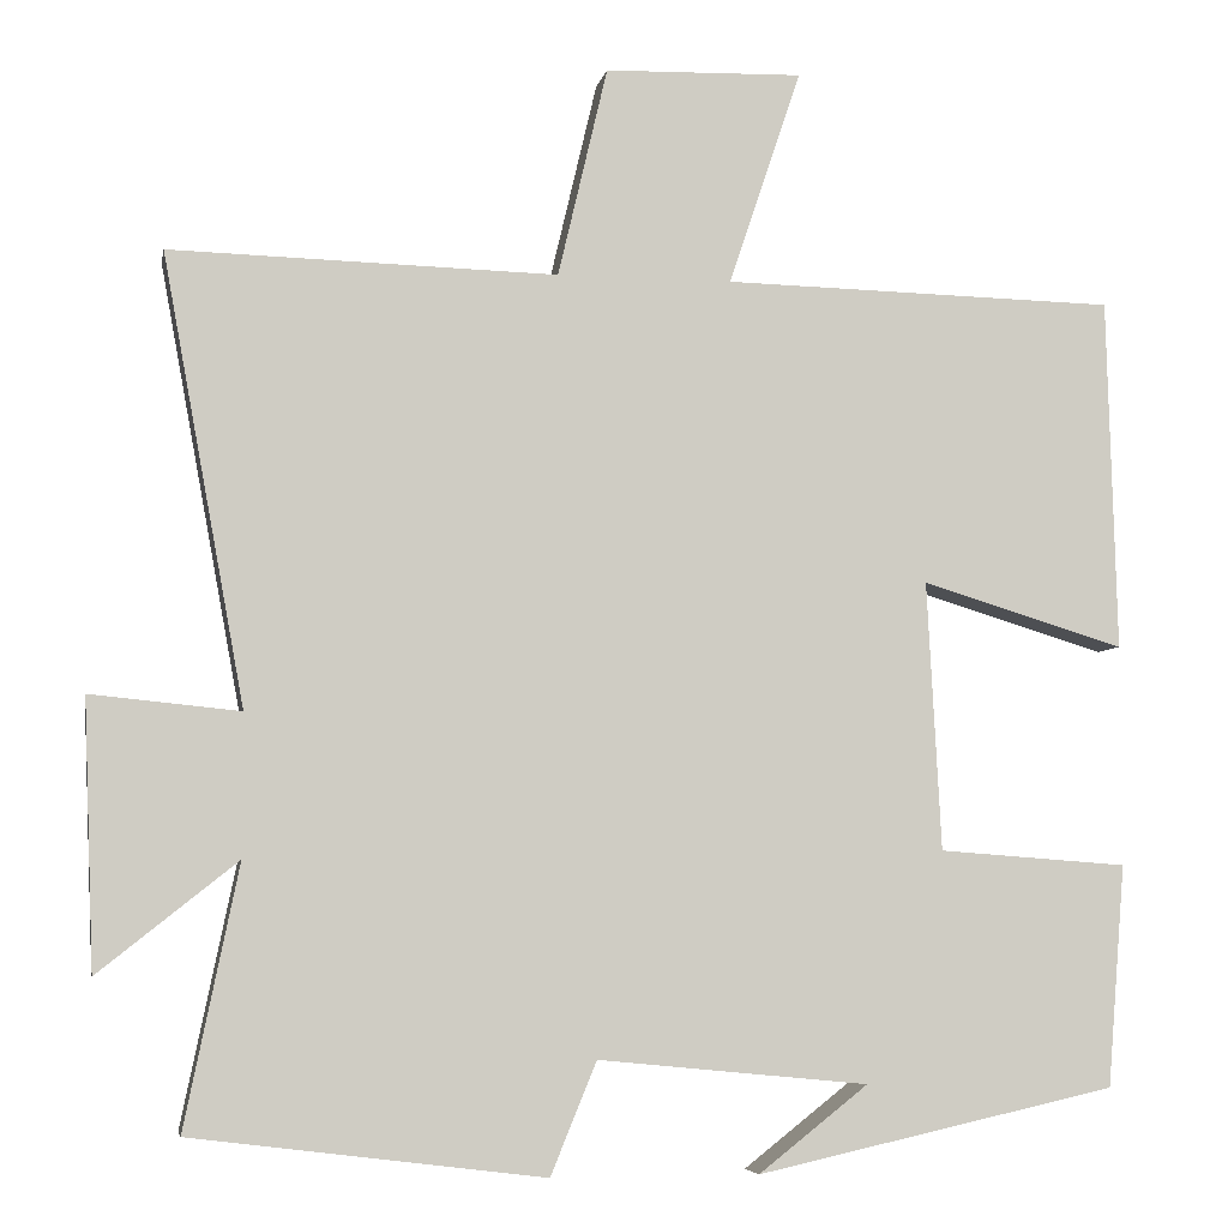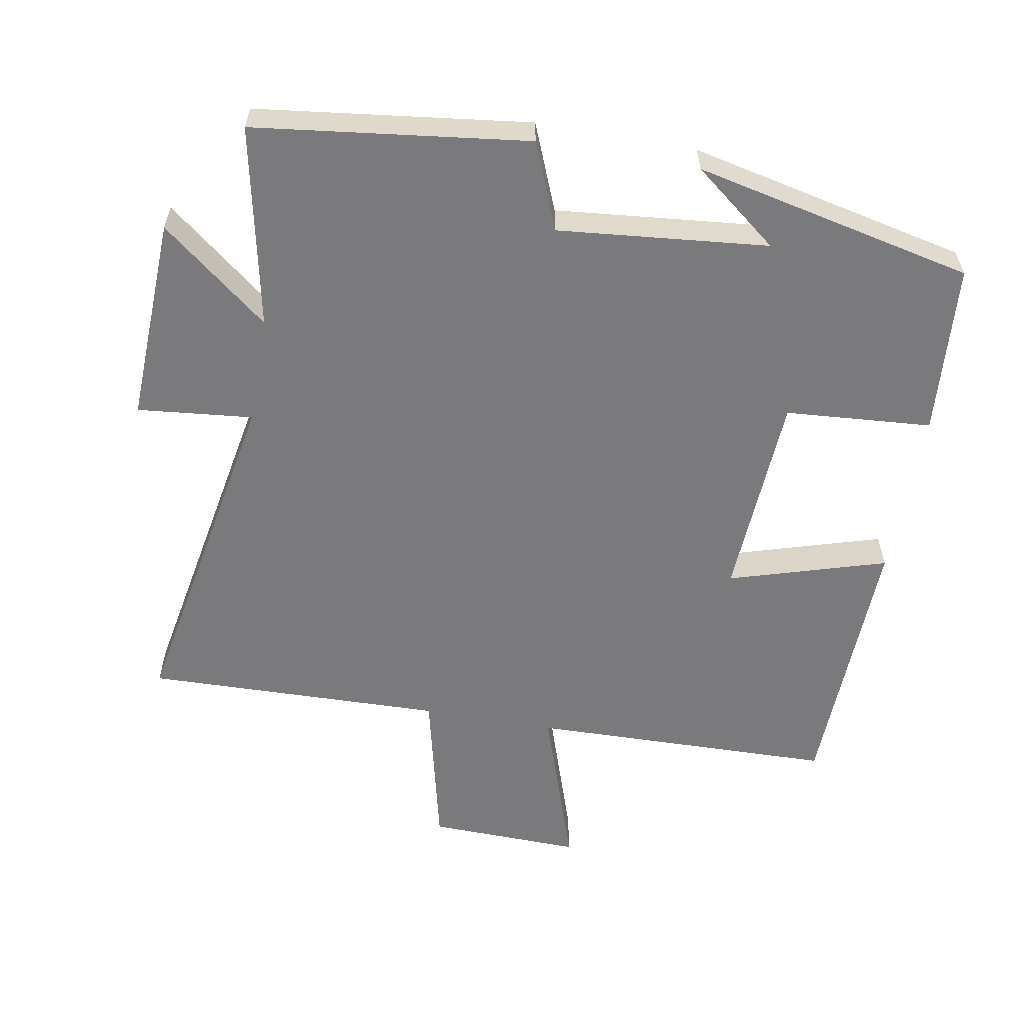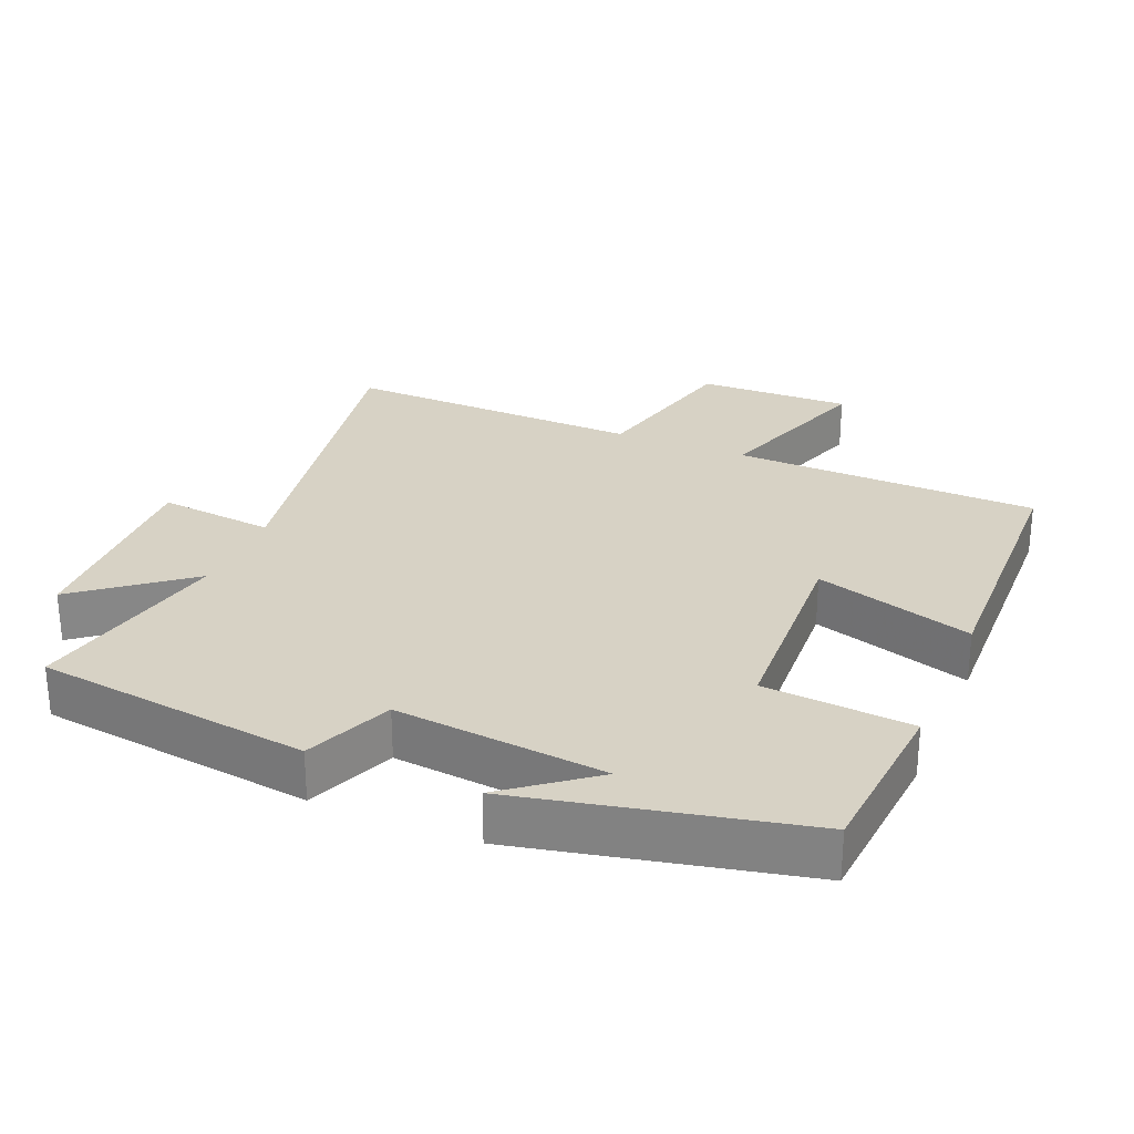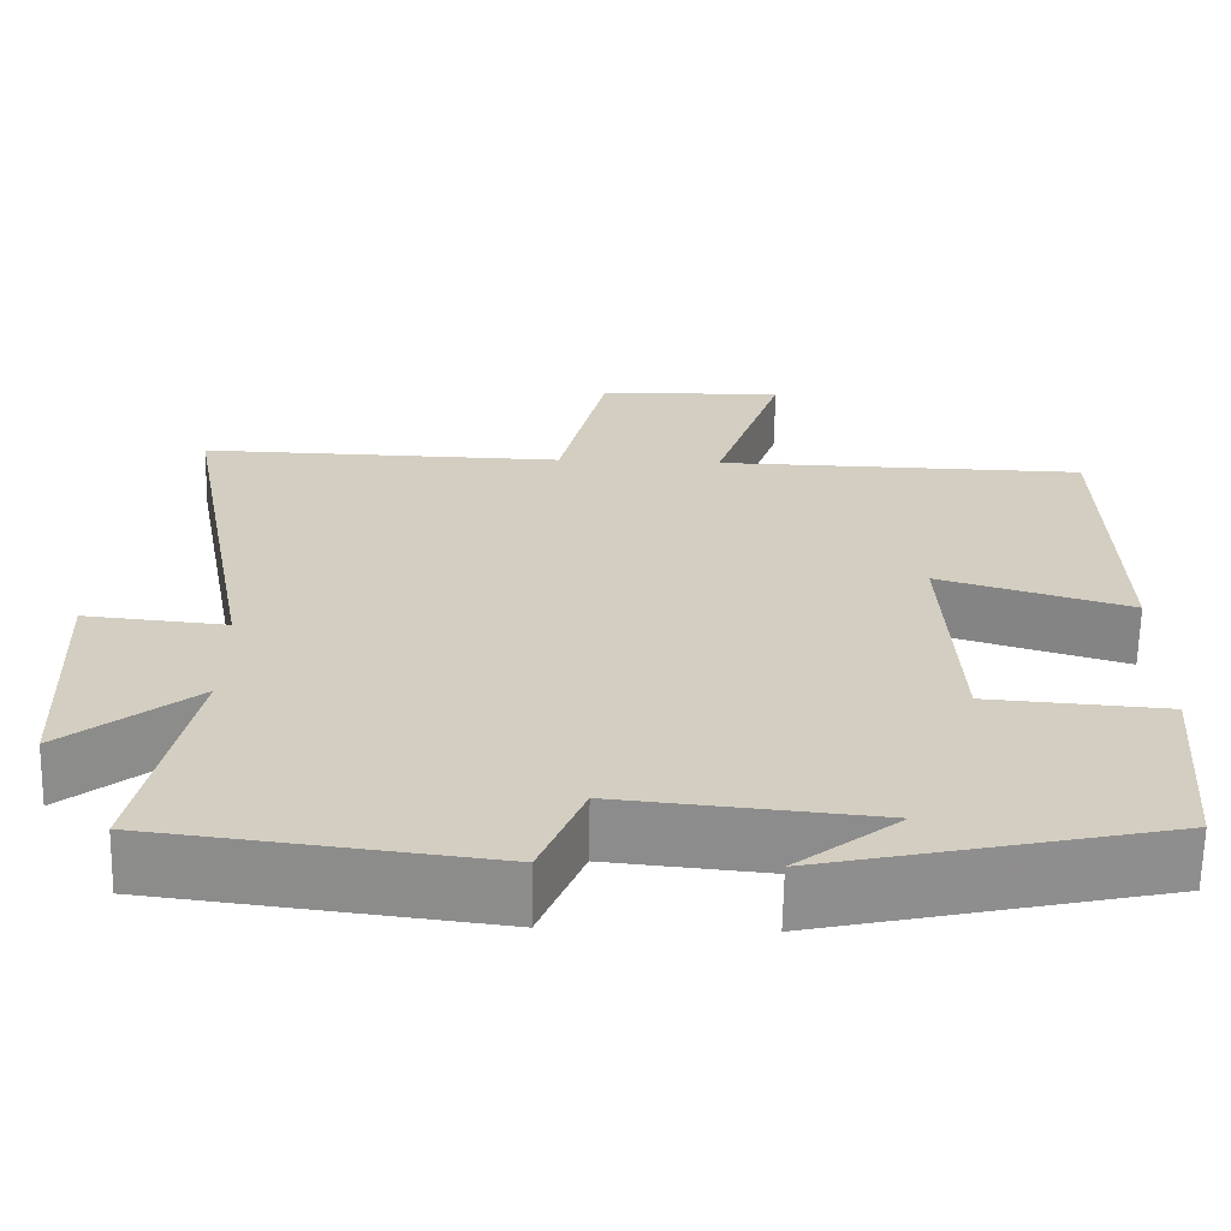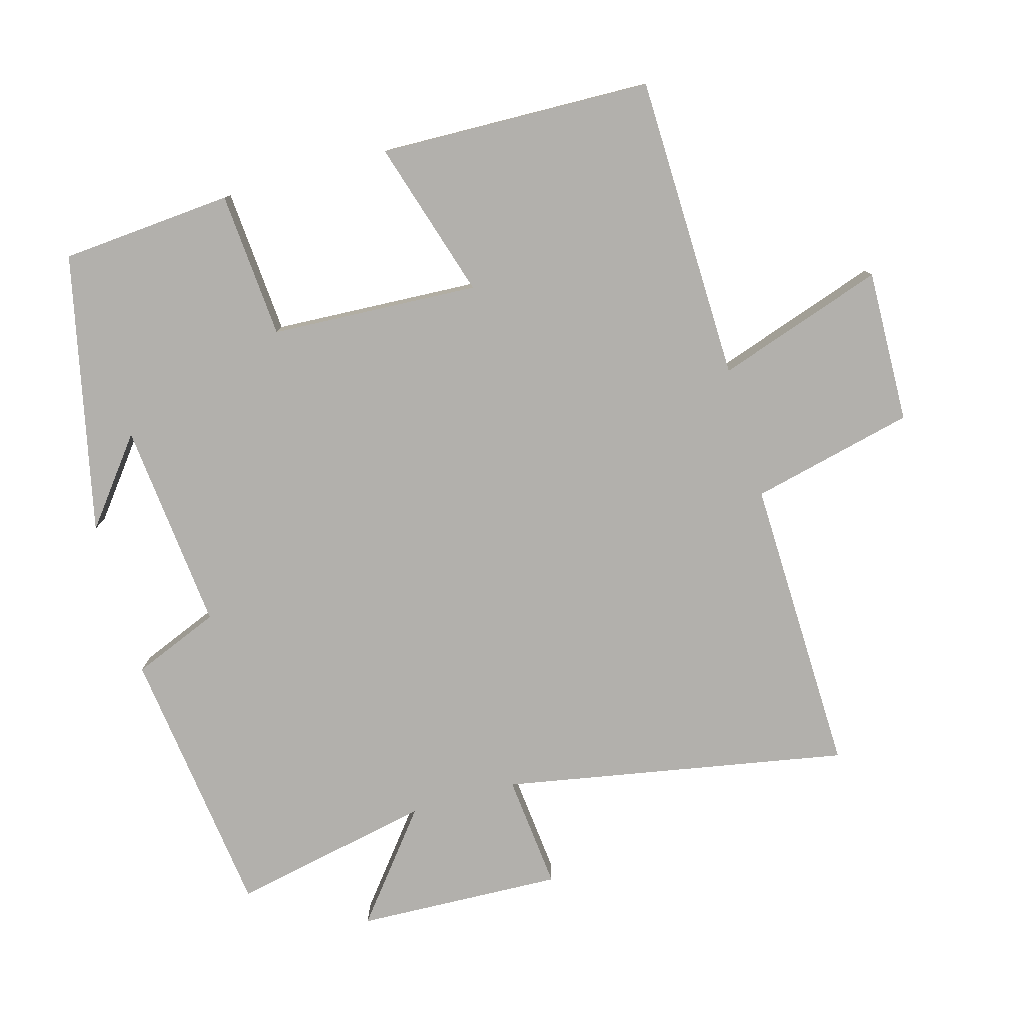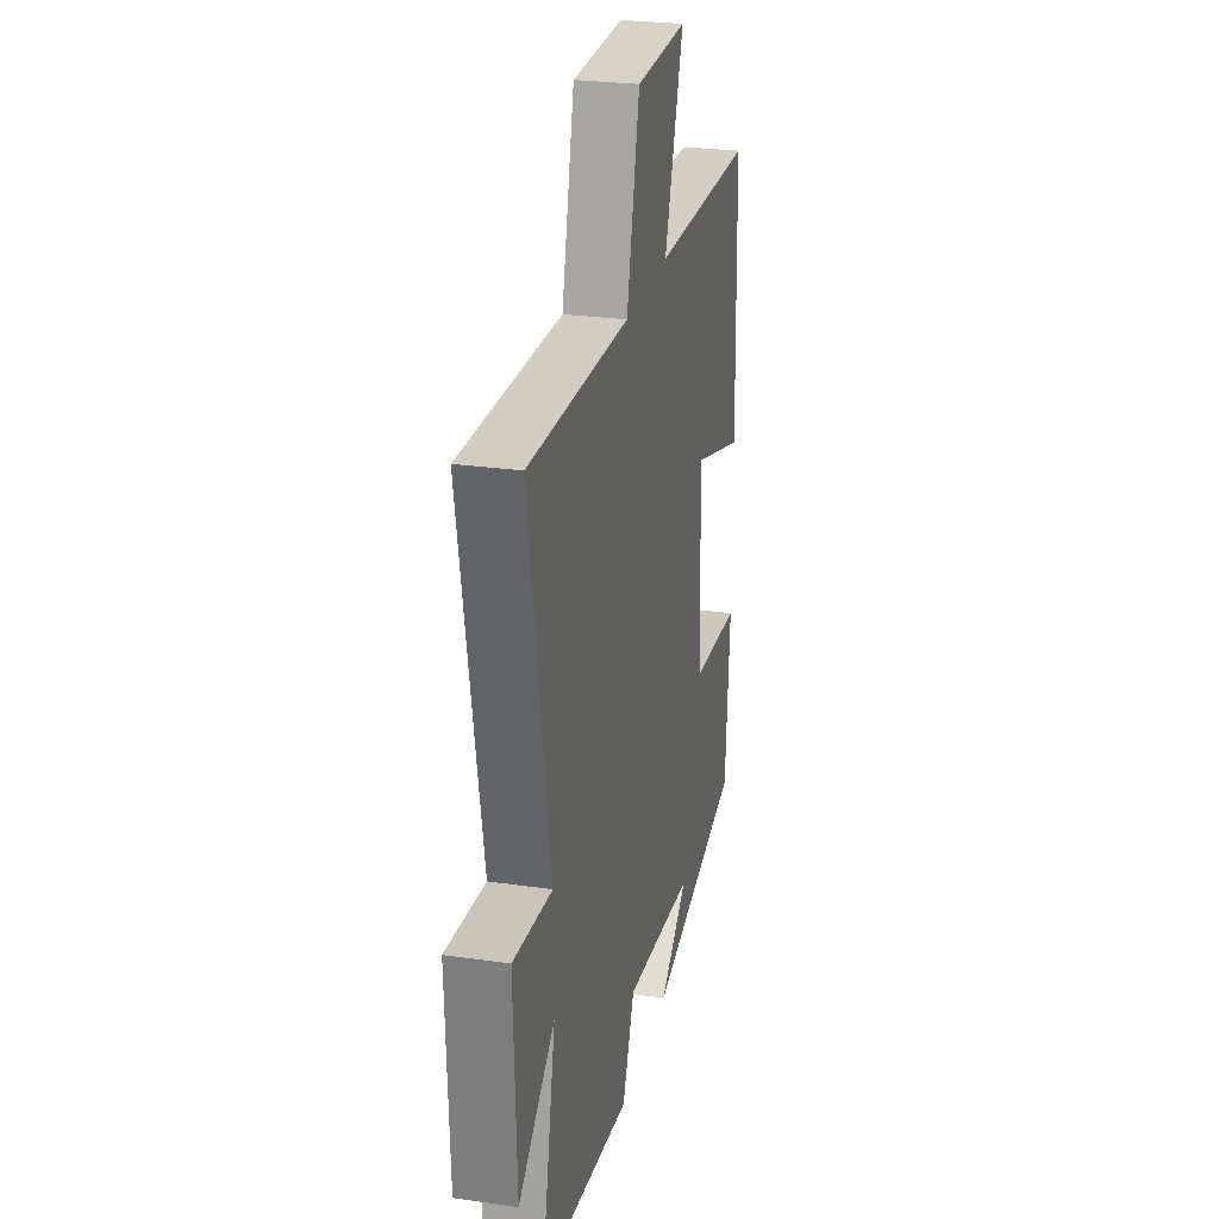
<metadata>
{"format":"obj","ext":"obj","renderer":"f3d","projection":"perspective","resolution":1024,"background":"white","views":[{"elev":-5.6,"azim":169.4,"up":"+Z"},{"elev":-58.2,"azim":169.9,"up":"+Y"},{"elev":27.5,"azim":-157.1,"up":"+Y"},{"elev":-65.1,"azim":178.9,"up":"+Z"},{"elev":-78.7,"azim":-74.2,"up":"+Y"},{"elev":26.1,"azim":102.8,"up":"+Z"}]}
</metadata>
<code>
v -0.489 0.07 0.49
v -0.043 0.07 0.5
v -0.125 0.07 0.744
v 0.099 0.07 0.738
v 0.155 0.07 0.5
v 0.593 0.07 0.511
v 0.5 0.07 0.005
v 0.669 0.07 0.022
v 0.657 0.07 -0.28
v 0.5 0.07 -0.155
v 0.561 0.07 -0.45
v 0.162 0.07 -0.5
v 0.11 0.07 -0.373
v -0.196 0.07 -0.403
v -0.072 0.07 -0.5
v -0.48 0.07 -0.41
v -0.5 0.07 -0.159
v -0.286 0.07 -0.143
v -0.27 0.07 0.161
v -0.5 0.07 0.091
v -0.489 0 0.49
v -0.043 0 0.5
v -0.125 0 0.744
v 0.099 0 0.738
v 0.155 0 0.5
v 0.593 0 0.511
v 0.5 0 0.005
v 0.669 0 0.022
v 0.657 0 -0.28
v 0.5 0 -0.155
v 0.561 0 -0.45
v 0.162 0 -0.5
v 0.11 0 -0.373
v -0.196 0 -0.403
v -0.072 0 -0.5
v -0.48 0 -0.41
v -0.5 0 -0.159
v -0.286 0 -0.143
v -0.27 0 0.161
v -0.5 0 0.091
f 19 20 1 2
f 18 19 2
f 16 17 18
f 14 15 16
f 13 14 16 18
f 10 11 12 13
f 10 13 18 2
f 7 8 9 10
f 5 6 7
f 5 7 10 2
f 2 3 4 5
f 22 21 40 39
f 22 39 38
f 38 37 36
f 36 35 34
f 38 36 34 33
f 33 32 31 30
f 22 38 33 30
f 30 29 28 27
f 27 26 25
f 22 30 27 25
f 25 24 23 22
f 1 21 22 2
f 2 22 23 3
f 3 23 24 4
f 4 24 25 5
f 5 25 26 6
f 6 26 27 7
f 7 27 28 8
f 8 28 29 9
f 9 29 30 10
f 10 30 31 11
f 11 31 32 12
f 12 32 33 13
f 13 33 34 14
f 14 34 35 15
f 15 35 36 16
f 16 36 37 17
f 17 37 38 18
f 18 38 39 19
f 19 39 40 20
f 20 40 21 1

</code>
